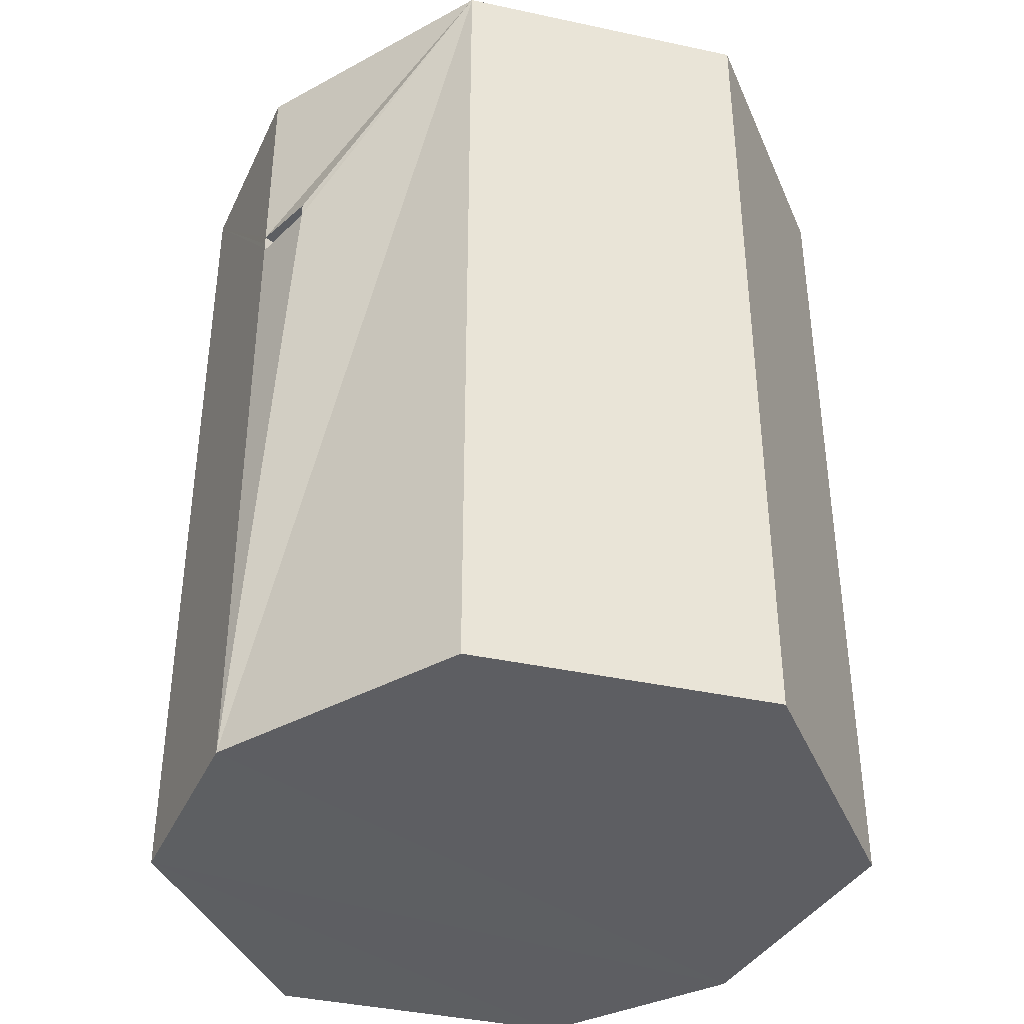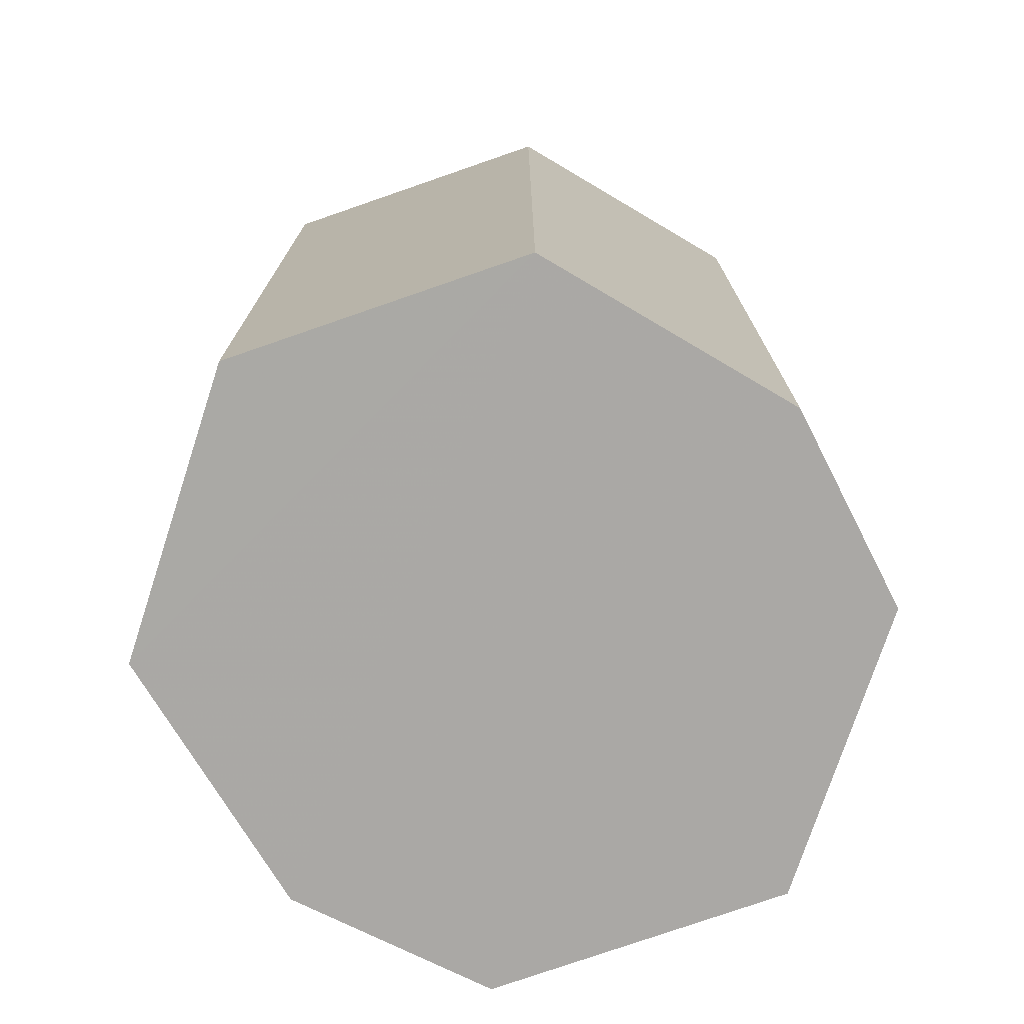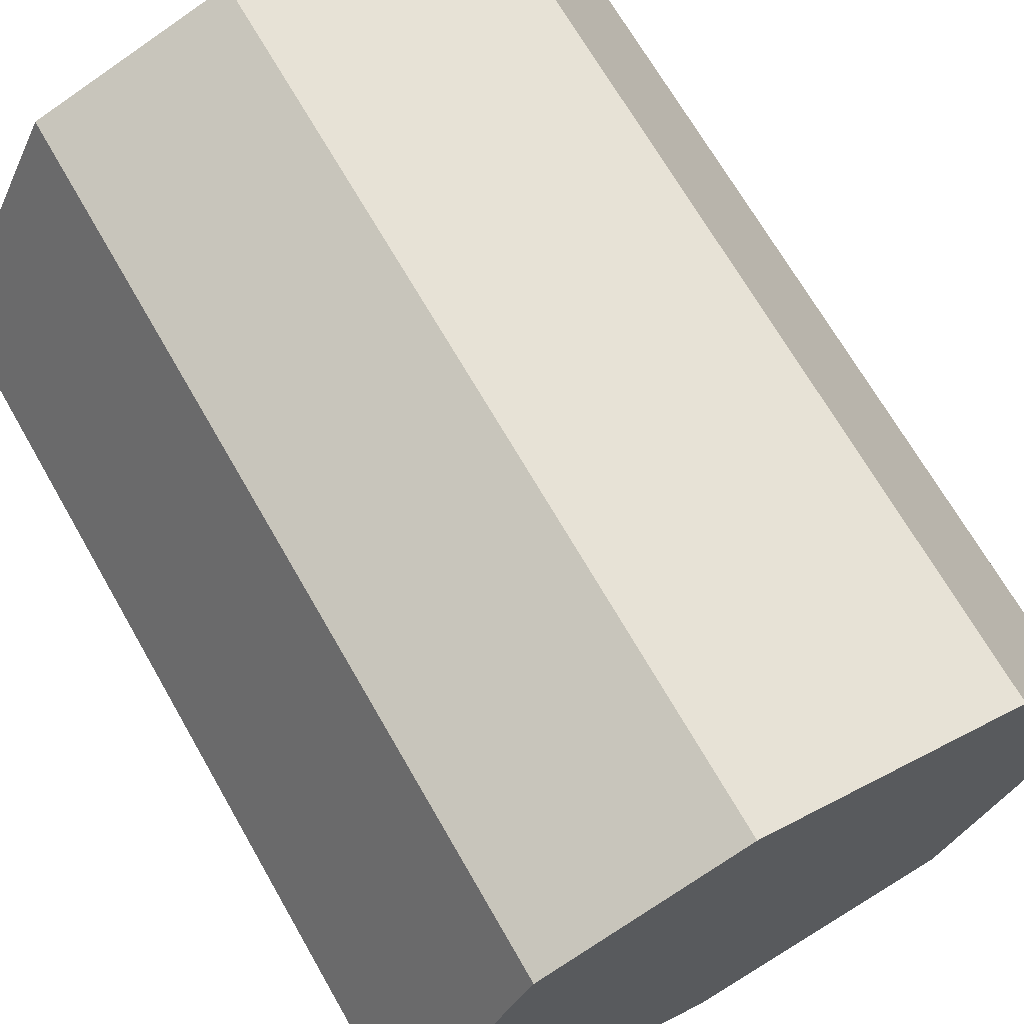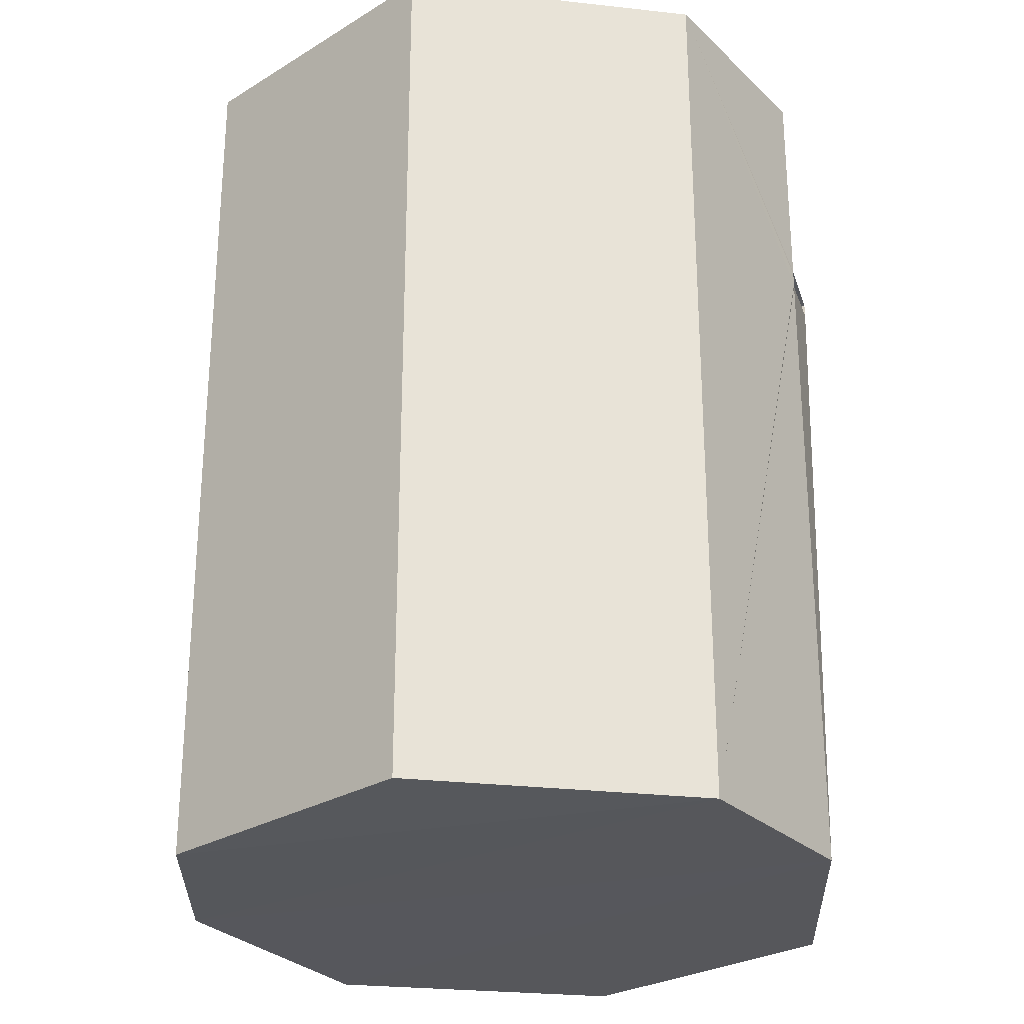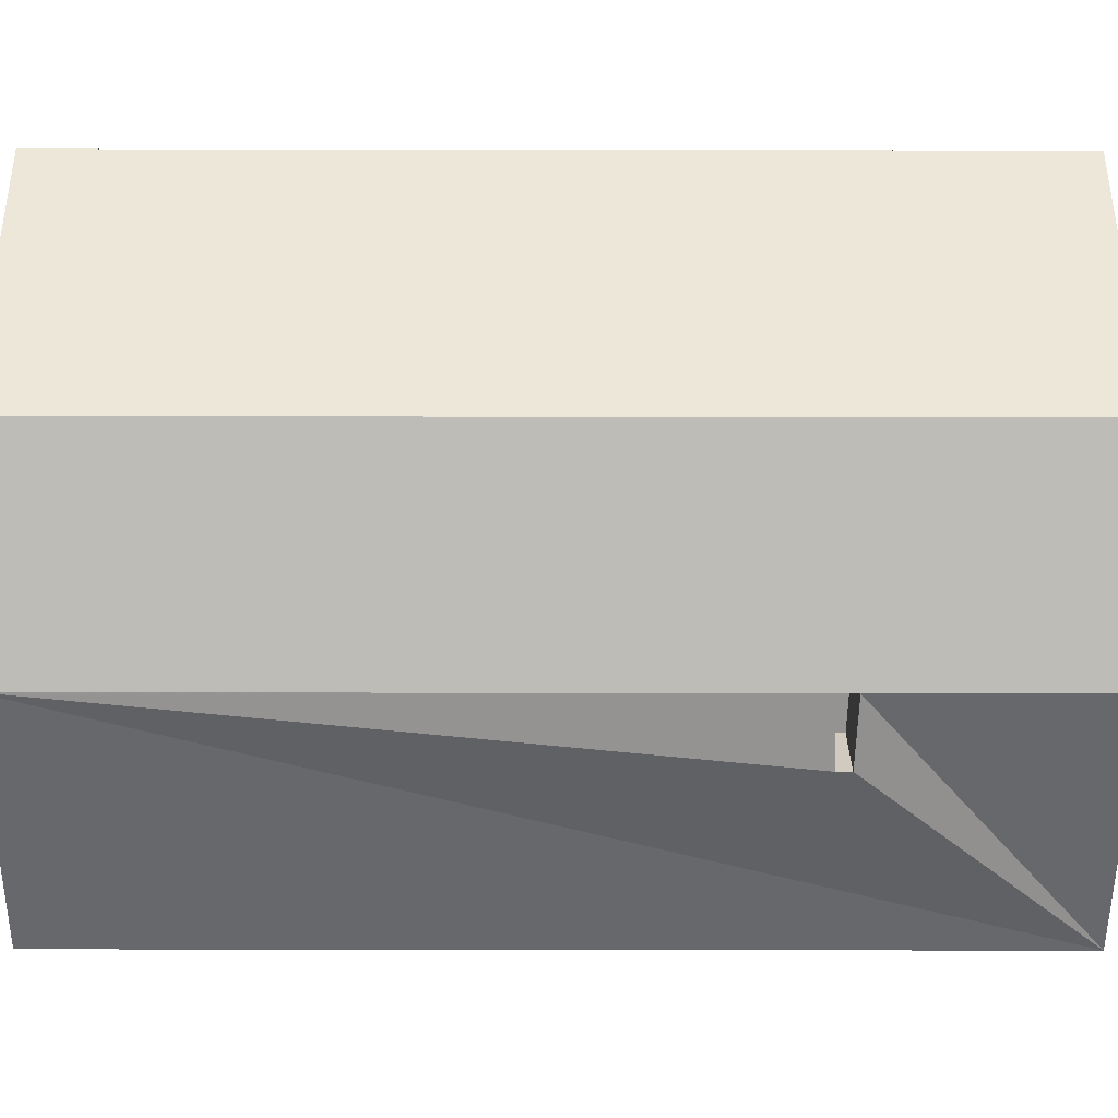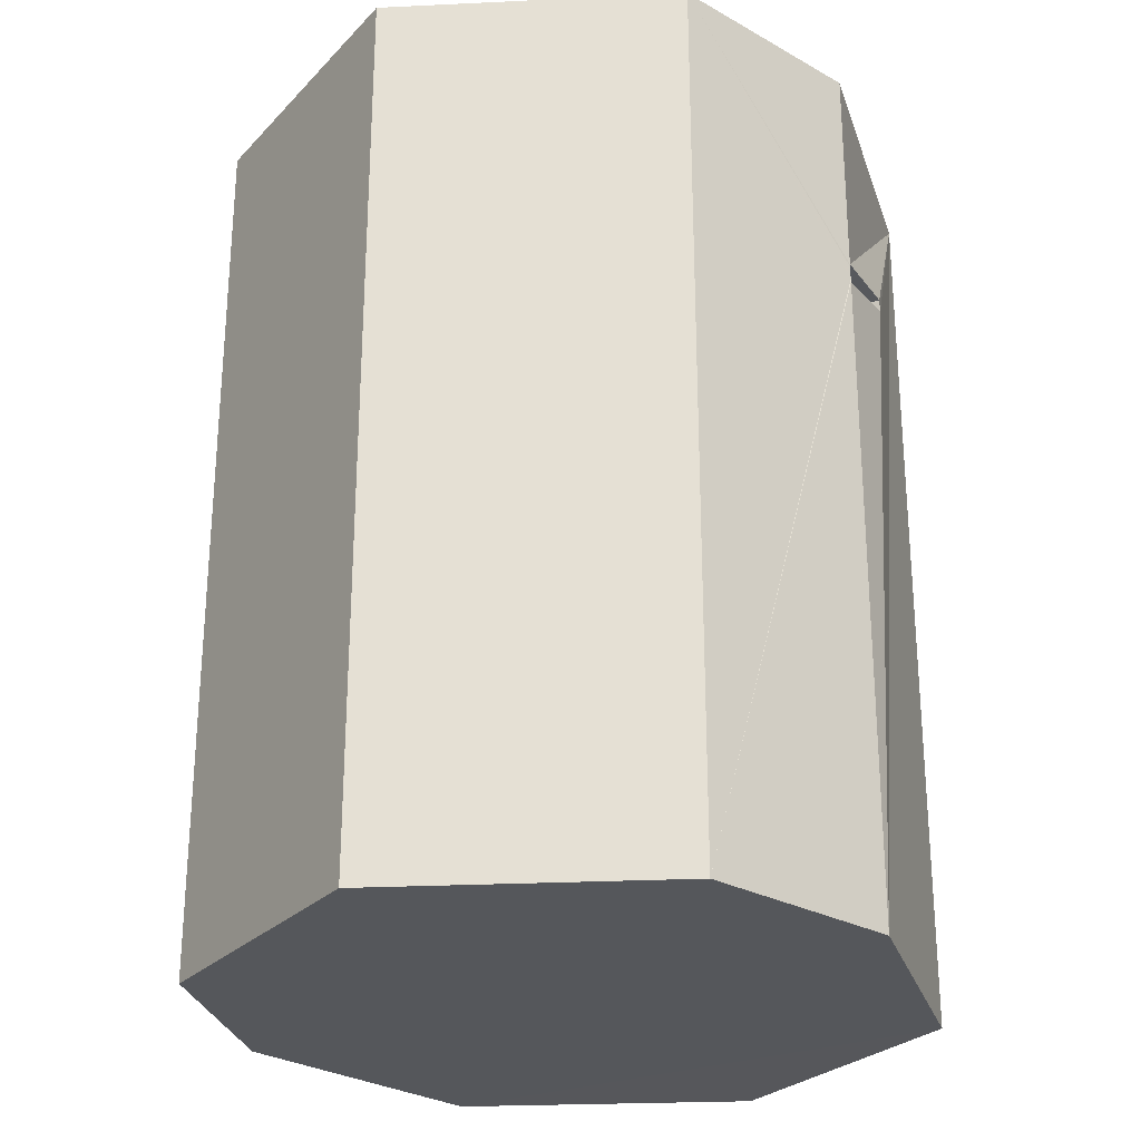
<metadata>
{"format":"obj","ext":"obj","renderer":"f3d","projection":"perspective","resolution":1024,"background":"white","views":[{"elev":-39.4,"azim":48.3,"up":"+Z"},{"elev":-75.2,"azim":135.5,"up":"+Z"},{"elev":68.9,"azim":-29.8,"up":"+Y"},{"elev":-27.3,"azim":-73.2,"up":"+Z"},{"elev":-66.5,"azim":-90.1,"up":"+Y"},{"elev":-27.0,"azim":-59.6,"up":"+Z"}]}
</metadata>
<code>
o 2047
v 2204 1855 6.984
v 2204 1855 6.984
v 2204 1855 6.984
v 2204 1855 6.85
v 2204 1855 6.984
v 2204 1855 6.951
v 2204 1855 6.984
v 2204 1855 6.85
v 2204 1855 6.85
v 2204 1855 6.984
v 2204 1855 6.85
v 2204 1855 6.85
v 2204 1855 6.984
v 2204 1855 6.85
v 2204 1855 6.984
v 2204 1855 6.85
v 2204 1855 6.85
v 2204 1855 6.85
v 2204 1855 6.949
v 2204 1855 6.85
v 2204 1855 6.984
v 2204 1855 6.984
v 2204 1855 6.984
v 2204 1855 6.85
v 2204 1855 6.984
v 2204 1855 6.85
v 2204 1855 6.984
v 2204 1855 6.984
v 2204 1855 6.984
v 2204 1855 6.85
v 2204 1855 6.984
v 2204 1855 6.984
v 2204 1855 6.984
v 2204 1855 6.85
v 2204 1855 6.984
v 2204 1855 6.984
v 2204 1855 6.984
v 2204 1855 6.85
v 2204 1855 6.85
v 2204 1855 6.85
v 2204 1855 6.85
v 2204 1855 6.85
v 2204 1855 6.949
v 2204 1855 6.984
v 2204 1855 6.85
v 2204 1855 6.949
v 2204 1855 6.85
v 2204 1855 6.984
v 2204 1855 6.949
v 2204 1855 6.949
v 2204 1855 6.949
v 2204 1855 6.949
v 2204 1855 6.949
v 2204 1855 6.949
v 2204 1855 6.949
v 2204 1855 6.95
v 2204 1855 6.95
v 2204 1855 6.949
v 2204 1855 6.949
v 2204 1855 6.95
v 2204 1855 6.95
v 2204 1855 6.951
v 2204 1855 6.951
v 2204 1855 6.95
v 2204 1855 6.95
v 2204 1855 6.951
v 2204 1855 6.951
v 2204 1855 6.951
v 2204 1855 6.951
v 2204 1855 6.95
v 2204 1855 6.95
v 2204 1855 6.951
v 2204 1855 6.951
v 2204 1855 6.951
v 2204 1855 6.95
v 2204 1855 6.951
v 2204 1855 6.949
v 2204 1855 6.949
v 2204 1855 6.949
v 2204 1855 6.949
v 2204 1855 6.95
v 2204 1855 6.949
v 2204 1855 6.951
v 2204 1855 6.95
v 2204 1855 6.949
v 2204 1855 6.951
v 2204 1855 6.949
v 2204 1855 6.949
v 2204 1855 6.95
v 2204 1855 6.951
v 2204 1855 6.951
v 2204 1855 6.951
v 2204 1855 6.951
f 1 2 3
f 4 2 5
f 1 6 7
f 8 4 9
f 8 10 11
f 12 5 13
f 9 12 14
f 11 15 16
f 16 17 18
f 19 17 20
f 21 12 22
f 23 24 21
f 25 20 26
f 27 25 22
f 28 29 27
f 28 30 31
f 22 32 33
f 31 34 1
f 6 32 35
f 36 35 32
f 15 37 35
f 15 38 39
f 34 39 38
f 36 40 38
f 41 38 40
f 14 40 42
f 34 43 44
f 45 25 14
f 41 25 46
f 47 48 45
f 41 49 50
f 34 50 51
f 52 49 53
f 54 50 55
f 54 56 57
f 58 59 55
f 60 59 61
f 62 60 57
f 57 63 62
f 58 64 65
f 66 67 62
f 62 68 69
f 64 68 70
f 71 70 68
f 72 68 73
f 74 75 73
f 74 76 69
f 77 78 70
f 79 77 80
f 81 78 82
f 44 83 76
f 44 84 83
f 77 84 51
f 44 51 84
f 85 25 81
f 81 25 86
f 86 25 72
f 85 87 88
f 89 90 91
f 91 92 93

</code>
